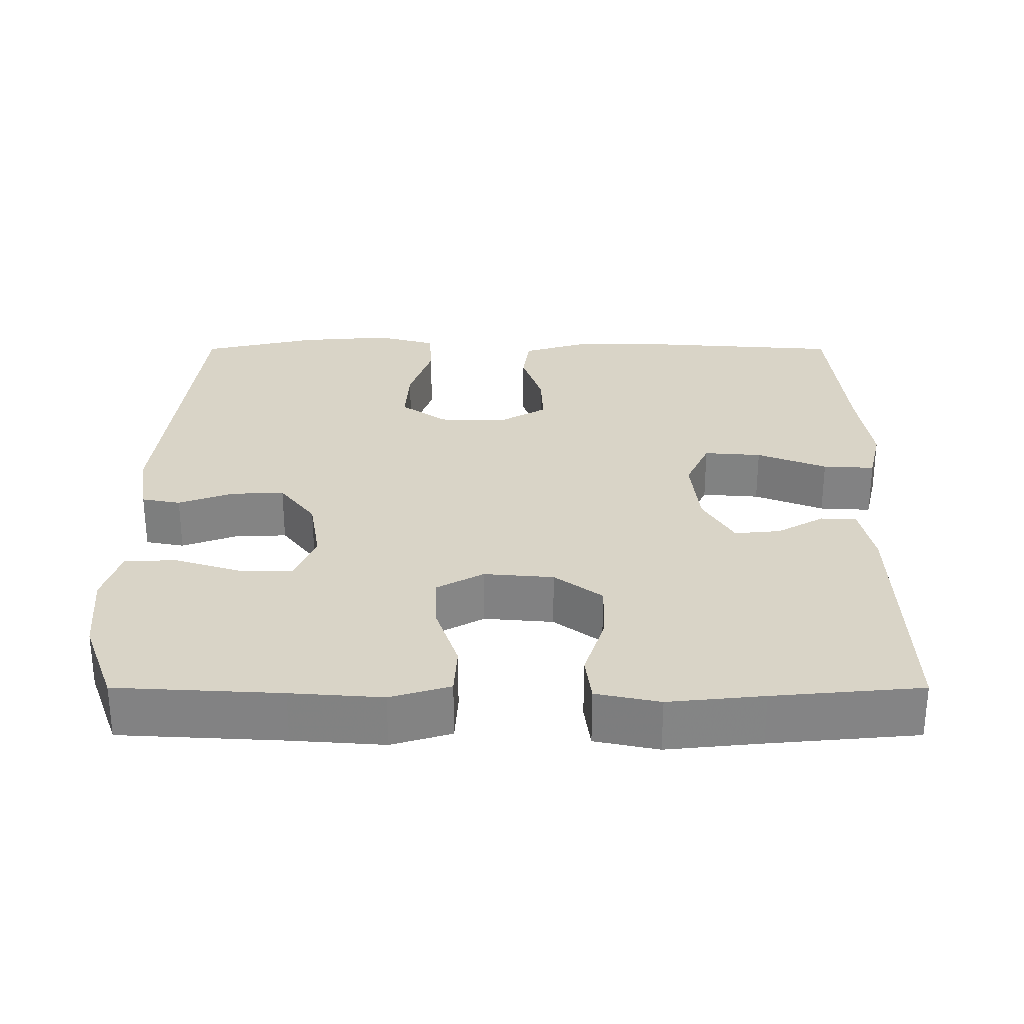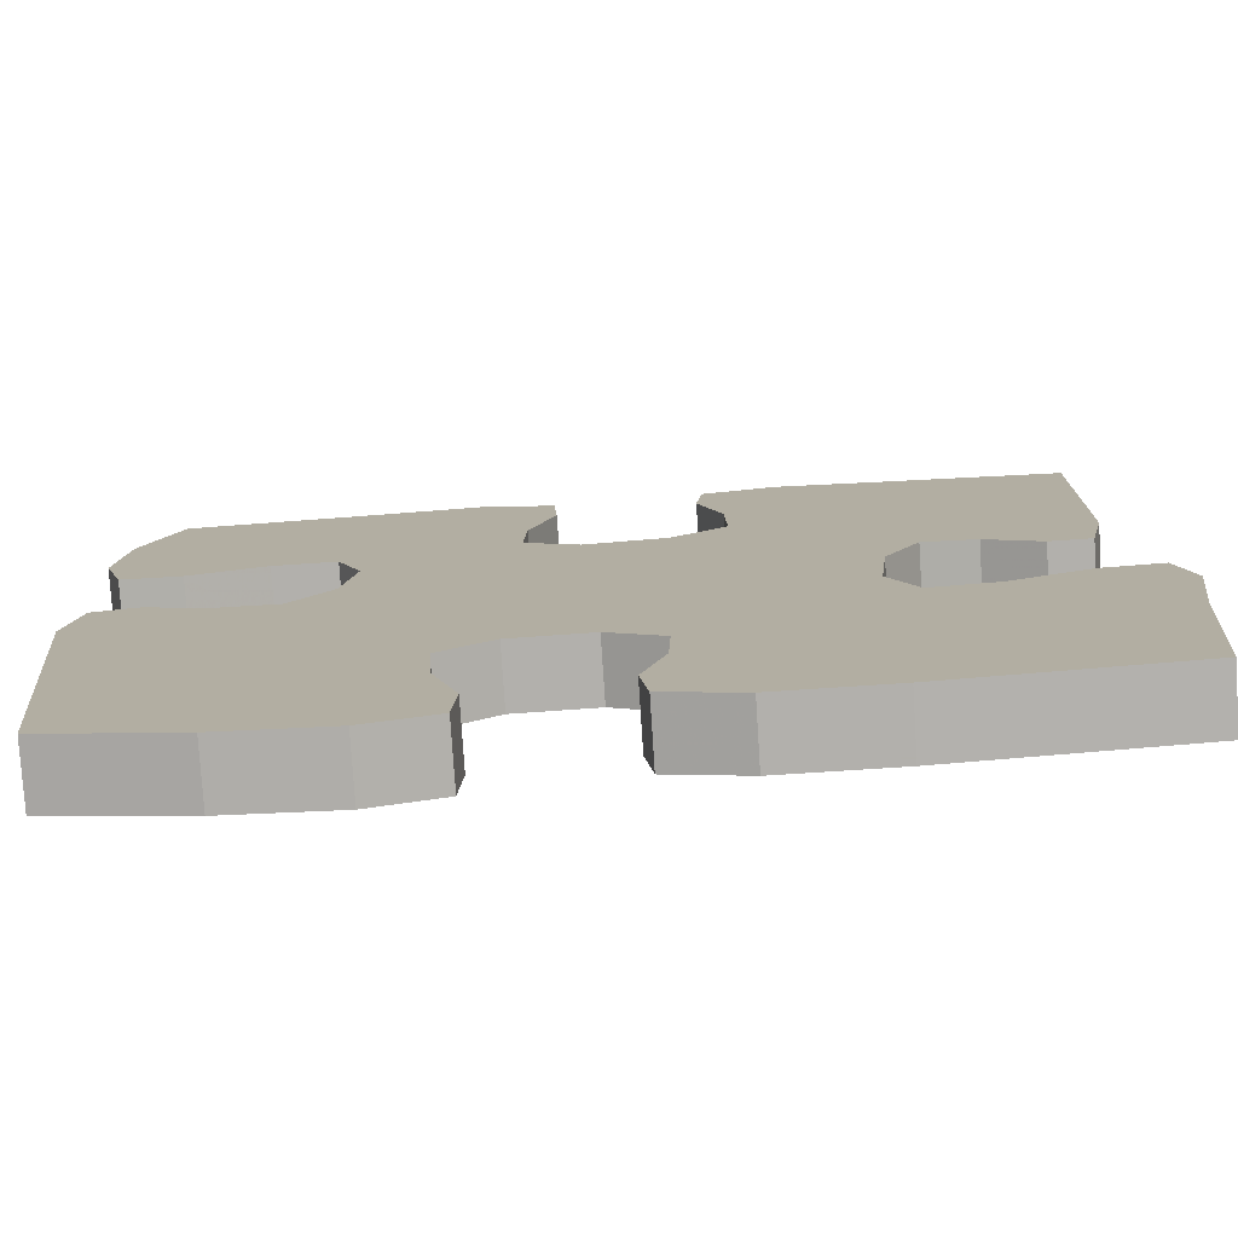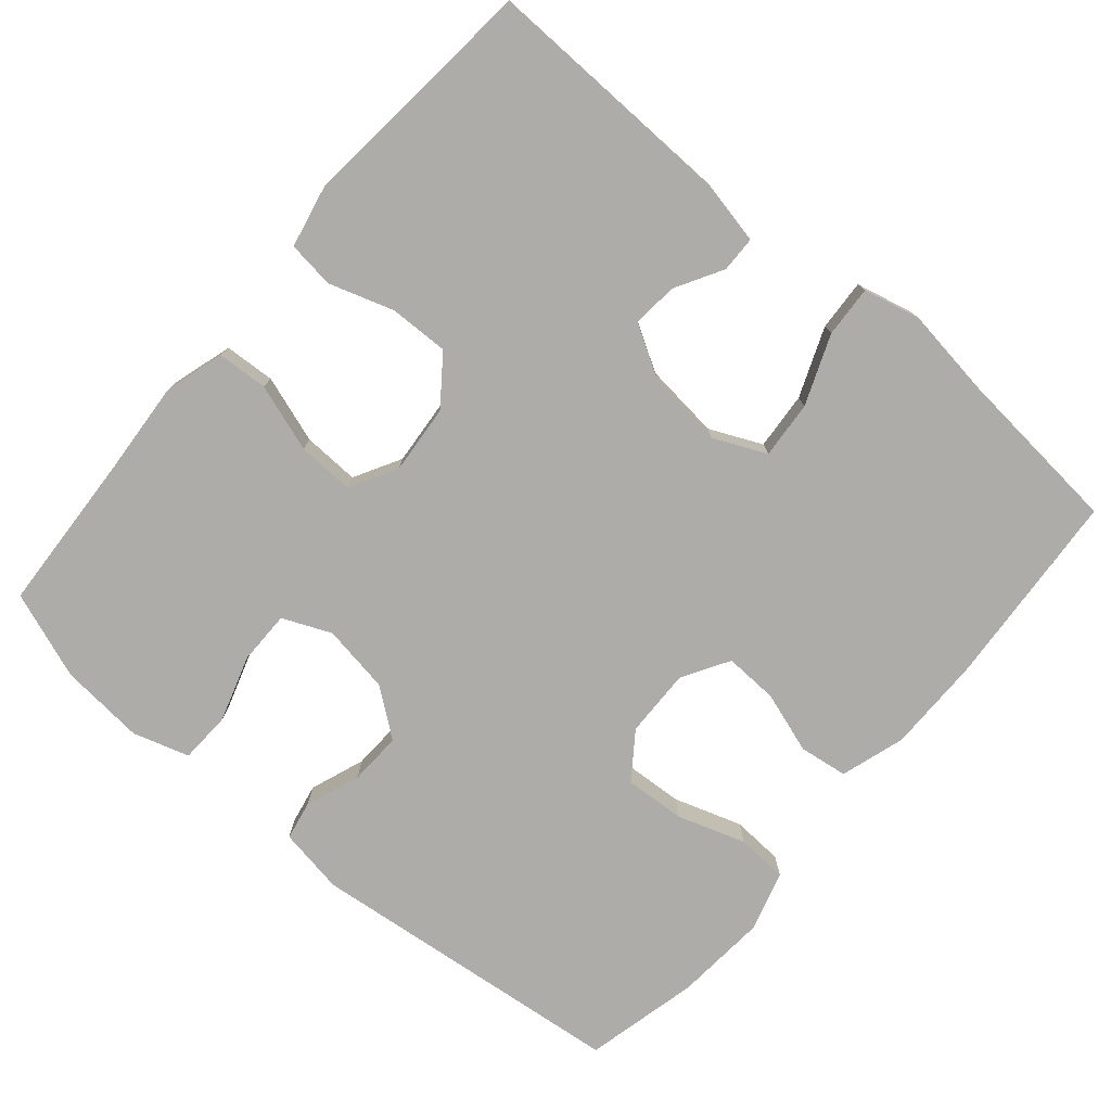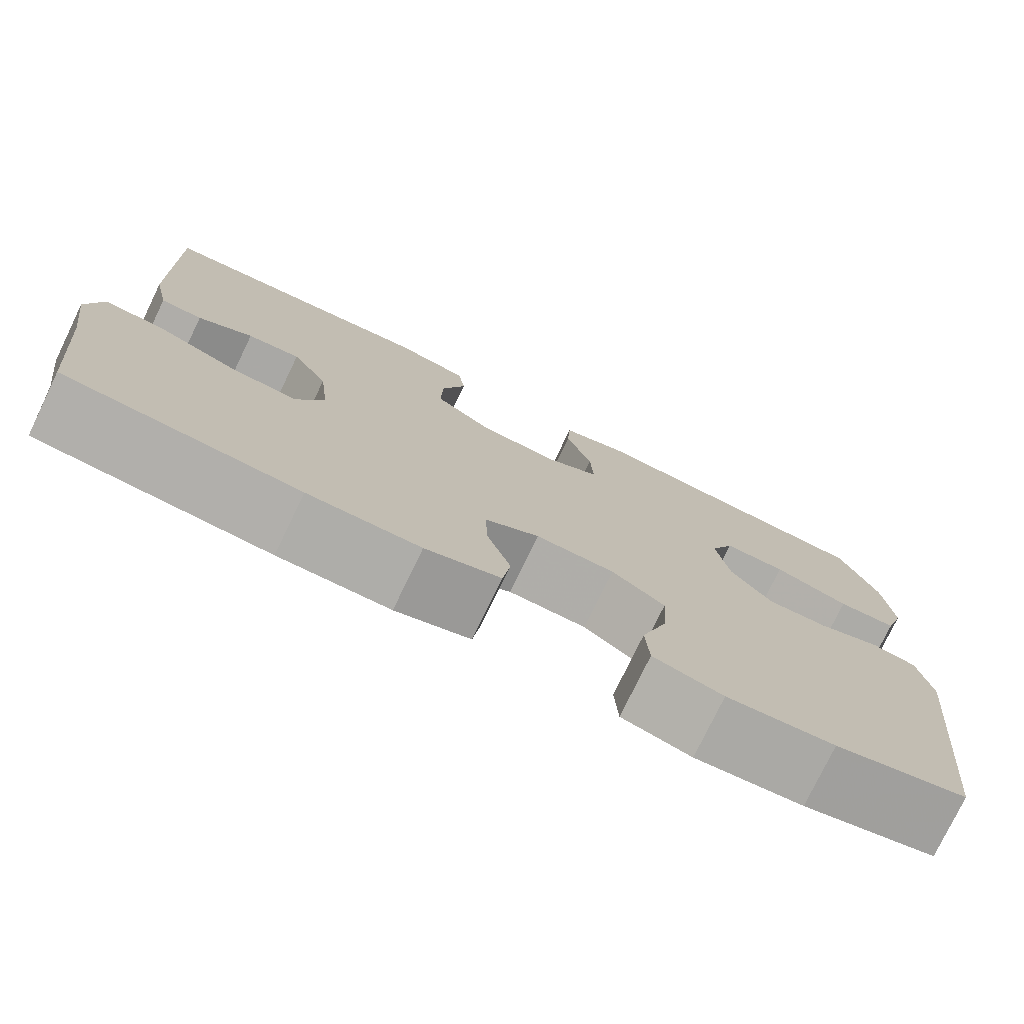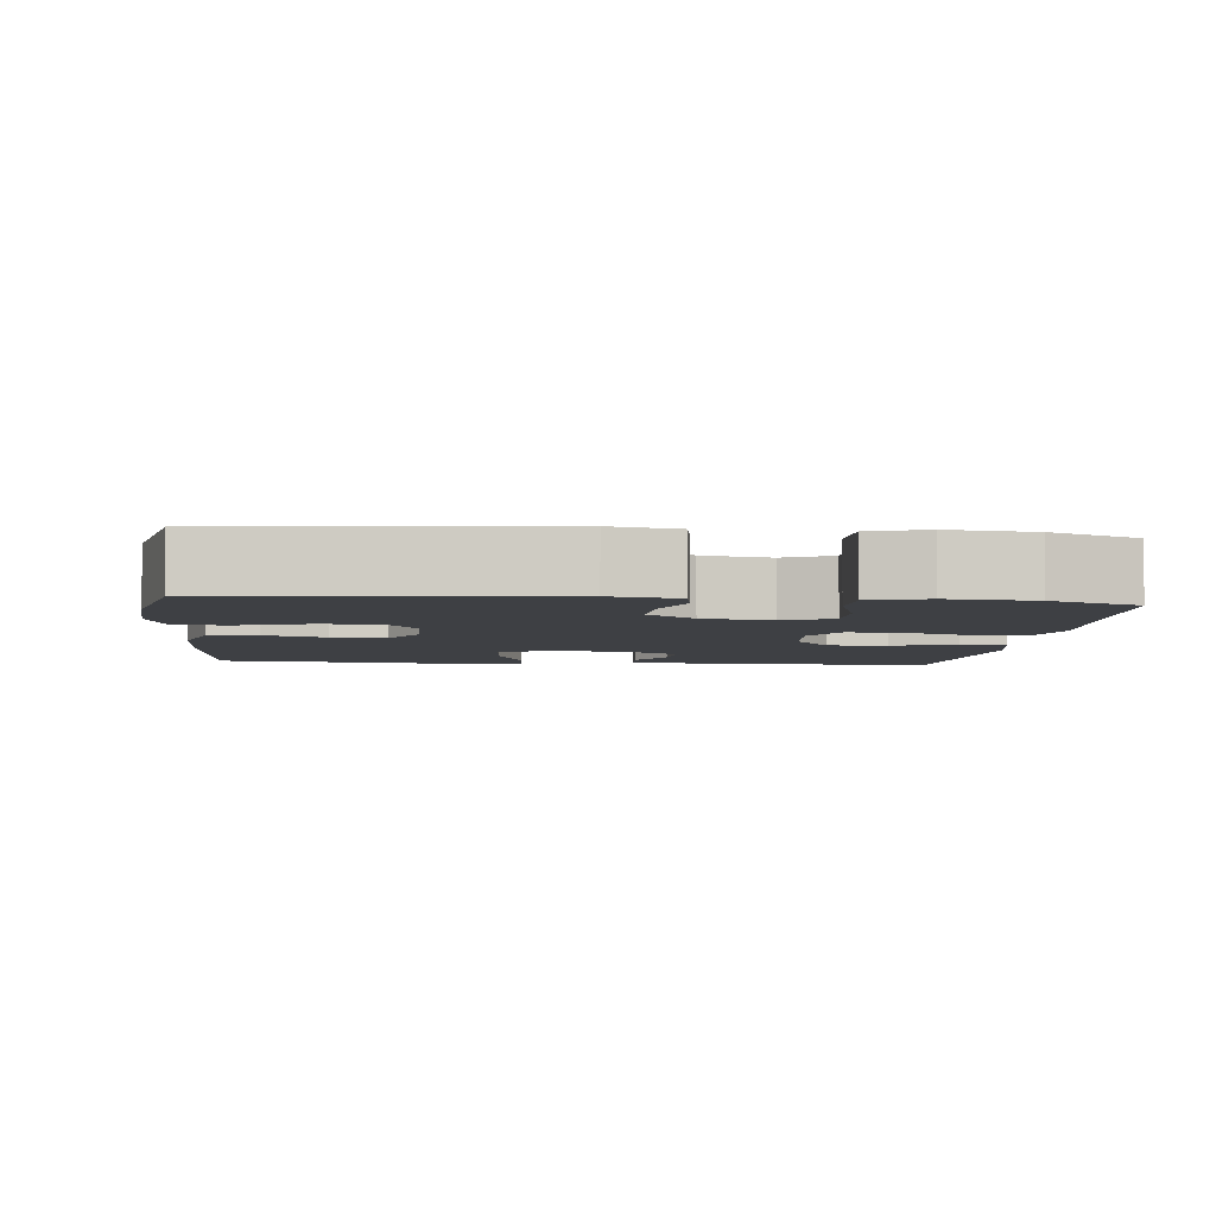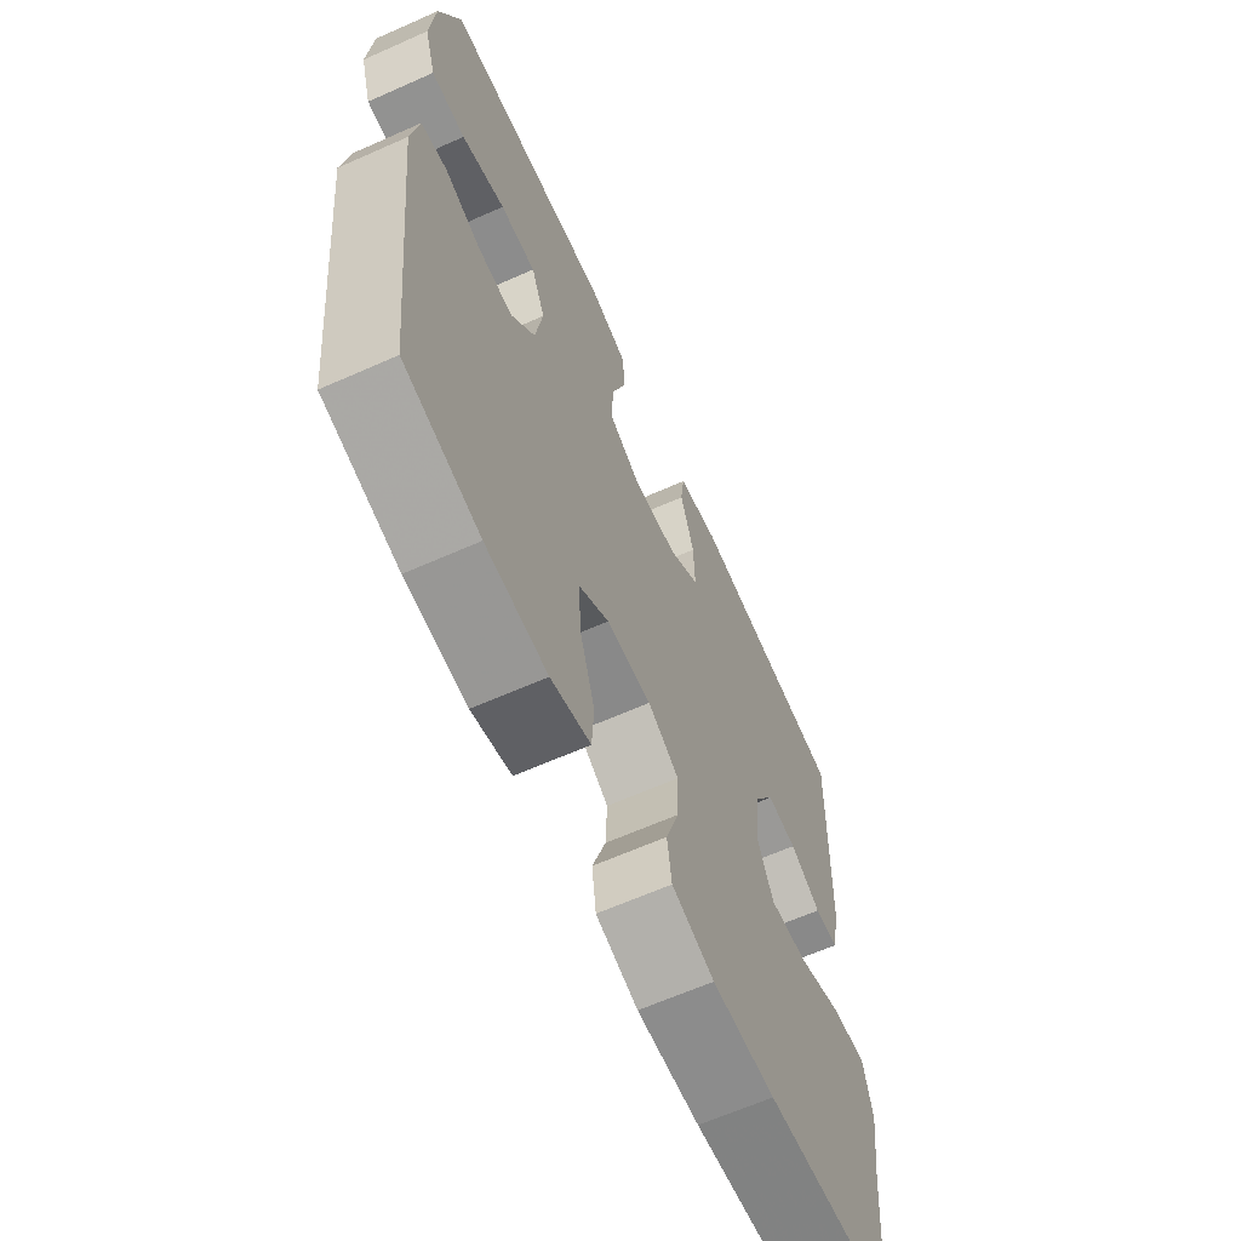
<metadata>
{"format":"obj","ext":"obj","renderer":"f3d","projection":"perspective","resolution":1024,"background":"white","views":[{"elev":28.8,"azim":-0.0,"up":"+Y"},{"elev":-78.6,"azim":3.7,"up":"+Z"},{"elev":-77.0,"azim":49.6,"up":"+Y"},{"elev":-77.1,"azim":154.2,"up":"+Z"},{"elev":-4.9,"azim":-95.8,"up":"+Y"},{"elev":-64.2,"azim":-65.9,"up":"+Z"}]}
</metadata>
<code>
v -0.5 0.07 0.5
v -0.281 0.07 0.512
v -0.159 0.07 0.521
v -0.079 0.07 0.497
v -0.075 0.07 0.429
v -0.105 0.07 0.339
v -0.108 0.07 0.263
v -0.045 0.07 0.228
v 0.048 0.07 0.236
v 0.112 0.07 0.284
v 0.11 0.07 0.364
v 0.082 0.07 0.45
v 0.09 0.07 0.513
v 0.175 0.07 0.531
v 0.302 0.07 0.518
v 0.5 0.07 0.5
v 0.491 0.07 0.162
v 0.473 0.07 0.076
v 0.425 0.07 0.075
v 0.362 0.07 0.111
v 0.301 0.07 0.117
v 0.26 0.07 0.047
v 0.249 0.07 -0.055
v 0.281 0.07 -0.125
v 0.358 0.07 -0.119
v 0.451 0.07 -0.082
v 0.52 0.07 -0.078
v 0.538 0.07 -0.154
v 0.521 0.07 -0.275
v 0.5 0.07 -0.5
v 0.234 0.07 -0.519
v 0.106 0.07 -0.519
v 0.02 0.07 -0.492
v 0.011 0.07 -0.427
v 0.038 0.07 -0.345
v 0.041 0.07 -0.273
v -0.022 0.07 -0.236
v -0.113 0.07 -0.238
v -0.174 0.07 -0.282
v -0.169 0.07 -0.363
v -0.139 0.07 -0.454
v -0.143 0.07 -0.523
v -0.223 0.07 -0.546
v -0.347 0.07 -0.536
v -0.5 0.07 -0.5
v -0.547 0.07 -0.07
v -0.532 0.07 0.019
v -0.48 0.07 0.029
v -0.407 0.07 0.002
v -0.336 0.07 -0.001
v -0.288 0.07 0.062
v -0.273 0.07 0.154
v -0.301 0.07 0.219
v -0.373 0.07 0.219
v -0.461 0.07 0.191
v -0.53 0.07 0.194
v -0.553 0.07 0.269
v -0.543 0.07 0.383
v -0.5 0 0.5
v -0.281 0 0.512
v -0.159 0 0.521
v -0.079 0 0.497
v -0.075 0 0.429
v -0.105 0 0.339
v -0.108 0 0.263
v -0.045 0 0.228
v 0.048 0 0.236
v 0.112 0 0.284
v 0.11 0 0.364
v 0.082 0 0.45
v 0.09 0 0.513
v 0.175 0 0.531
v 0.302 0 0.518
v 0.5 0 0.5
v 0.491 0 0.162
v 0.473 0 0.076
v 0.425 0 0.075
v 0.362 0 0.111
v 0.301 0 0.117
v 0.26 0 0.047
v 0.249 0 -0.055
v 0.281 0 -0.125
v 0.358 0 -0.119
v 0.451 0 -0.082
v 0.52 0 -0.078
v 0.538 0 -0.154
v 0.521 0 -0.275
v 0.5 0 -0.5
v 0.234 0 -0.519
v 0.106 0 -0.519
v 0.02 0 -0.492
v 0.011 0 -0.427
v 0.038 0 -0.345
v 0.041 0 -0.273
v -0.022 0 -0.236
v -0.113 0 -0.238
v -0.174 0 -0.282
v -0.169 0 -0.363
v -0.139 0 -0.454
v -0.143 0 -0.523
v -0.223 0 -0.546
v -0.347 0 -0.536
v -0.5 0 -0.5
v -0.547 0 -0.07
v -0.532 0 0.019
v -0.48 0 0.029
v -0.407 0 0.002
v -0.336 0 -0.001
v -0.288 0 0.062
v -0.273 0 0.154
v -0.301 0 0.219
v -0.373 0 0.219
v -0.461 0 0.191
v -0.53 0 0.194
v -0.553 0 0.269
v -0.543 0 0.383
f 58 1 2
f 57 58 2
f 56 57 2
f 55 56 2
f 54 55 2
f 4 5 6
f 3 4 6
f 2 3 6
f 54 2 6
f 53 54 6
f 52 53 6 7
f 51 52 7 8
f 50 51 8 9
f 47 48 49
f 46 47 49
f 45 46 49
f 44 45 49
f 43 44 49
f 42 43 49
f 41 42 49
f 40 41 49
f 39 40 49 50
f 38 39 50 9
f 33 34 35
f 32 33 35
f 31 32 35
f 30 31 35
f 29 30 35
f 29 35 36
f 28 29 36
f 27 28 36
f 26 27 36
f 25 26 36
f 24 25 36 37
f 18 19 20
f 17 18 20
f 16 17 20
f 15 16 20
f 15 20 21
f 14 15 21
f 13 14 21
f 12 13 21
f 11 12 21
f 10 11 21 22
f 37 38 9
f 24 37 9
f 23 24 9
f 9 10 22 23
f 60 59 116
f 60 116 115
f 60 115 114
f 60 114 113
f 60 113 112
f 64 63 62
f 64 62 61
f 64 61 60
f 64 60 112
f 64 112 111
f 65 64 111 110
f 66 65 110 109
f 67 66 109 108
f 107 106 105
f 107 105 104
f 107 104 103
f 107 103 102
f 107 102 101
f 107 101 100
f 107 100 99
f 107 99 98
f 108 107 98 97
f 67 108 97 96
f 93 92 91
f 93 91 90
f 93 90 89
f 93 89 88
f 93 88 87
f 94 93 87
f 94 87 86
f 94 86 85
f 94 85 84
f 94 84 83
f 95 94 83 82
f 78 77 76
f 78 76 75
f 78 75 74
f 78 74 73
f 79 78 73
f 79 73 72
f 79 72 71
f 79 71 70
f 79 70 69
f 80 79 69 68
f 67 96 95
f 67 95 82
f 67 82 81
f 81 80 68 67
f 1 59 60 2
f 2 60 61 3
f 3 61 62 4
f 4 62 63 5
f 5 63 64 6
f 6 64 65 7
f 7 65 66 8
f 8 66 67 9
f 9 67 68 10
f 10 68 69 11
f 11 69 70 12
f 12 70 71 13
f 13 71 72 14
f 14 72 73 15
f 15 73 74 16
f 16 74 75 17
f 17 75 76 18
f 18 76 77 19
f 19 77 78 20
f 20 78 79 21
f 21 79 80 22
f 22 80 81 23
f 23 81 82 24
f 24 82 83 25
f 25 83 84 26
f 26 84 85 27
f 27 85 86 28
f 28 86 87 29
f 29 87 88 30
f 30 88 89 31
f 31 89 90 32
f 32 90 91 33
f 33 91 92 34
f 34 92 93 35
f 35 93 94 36
f 36 94 95 37
f 37 95 96 38
f 38 96 97 39
f 39 97 98 40
f 40 98 99 41
f 41 99 100 42
f 42 100 101 43
f 43 101 102 44
f 44 102 103 45
f 45 103 104 46
f 46 104 105 47
f 47 105 106 48
f 48 106 107 49
f 49 107 108 50
f 50 108 109 51
f 51 109 110 52
f 52 110 111 53
f 53 111 112 54
f 54 112 113 55
f 55 113 114 56
f 56 114 115 57
f 57 115 116 58
f 58 116 59 1

</code>
